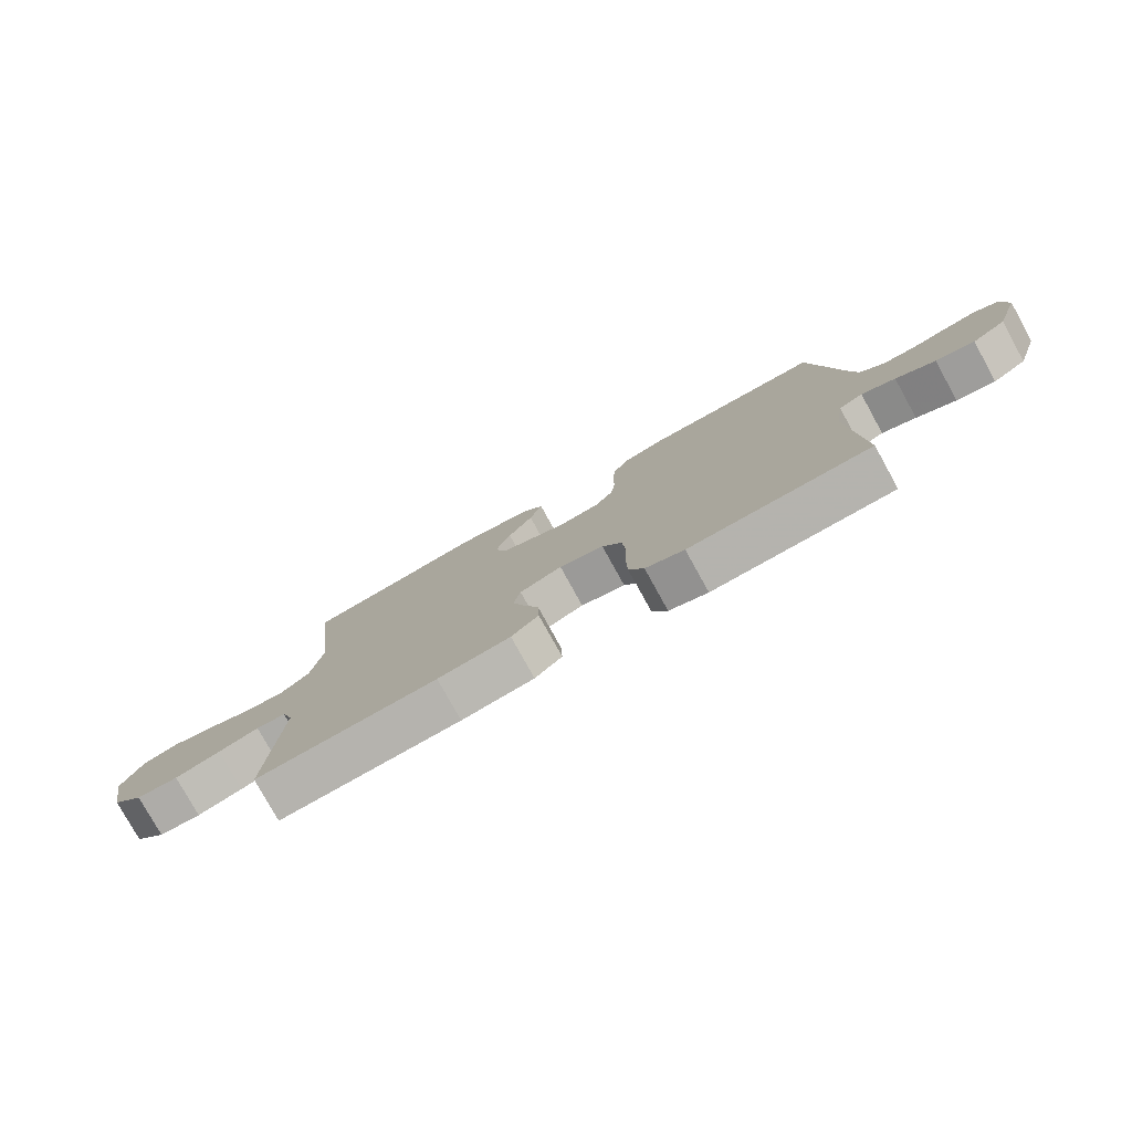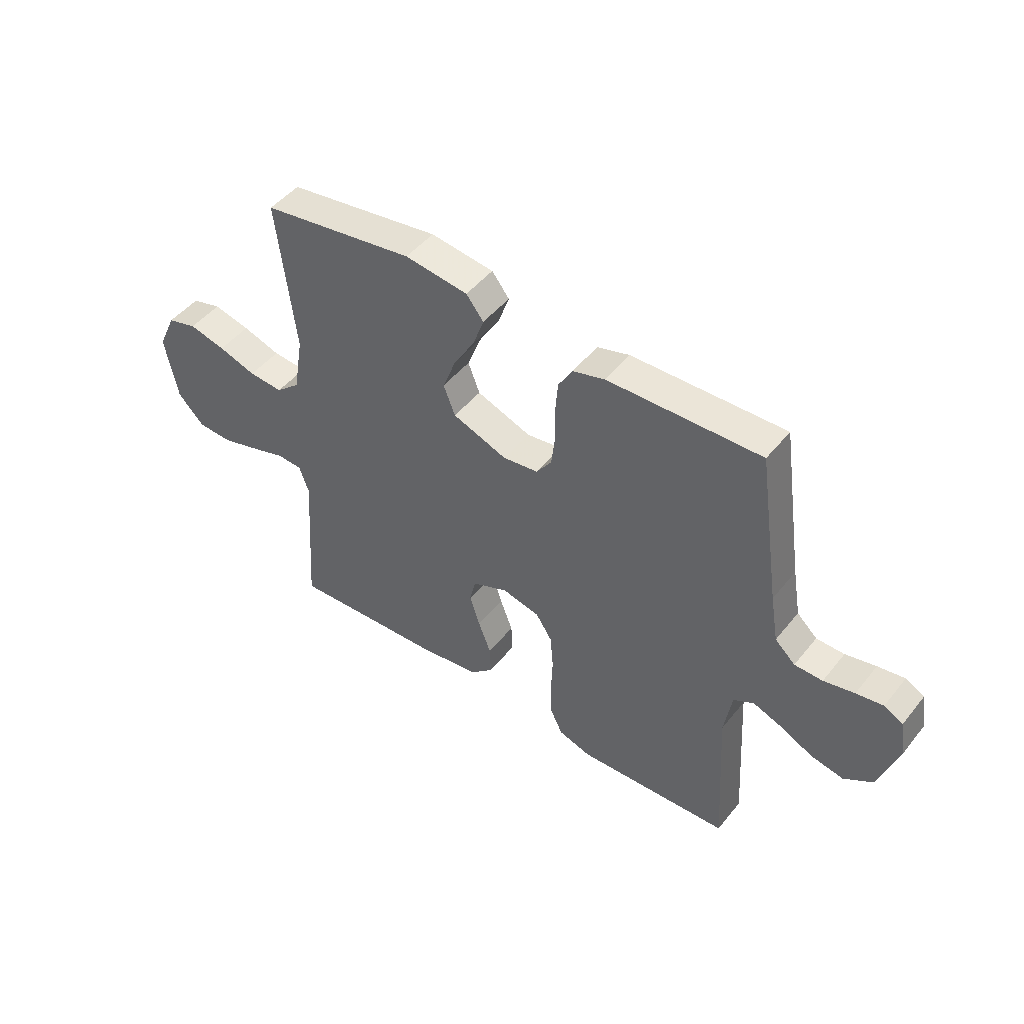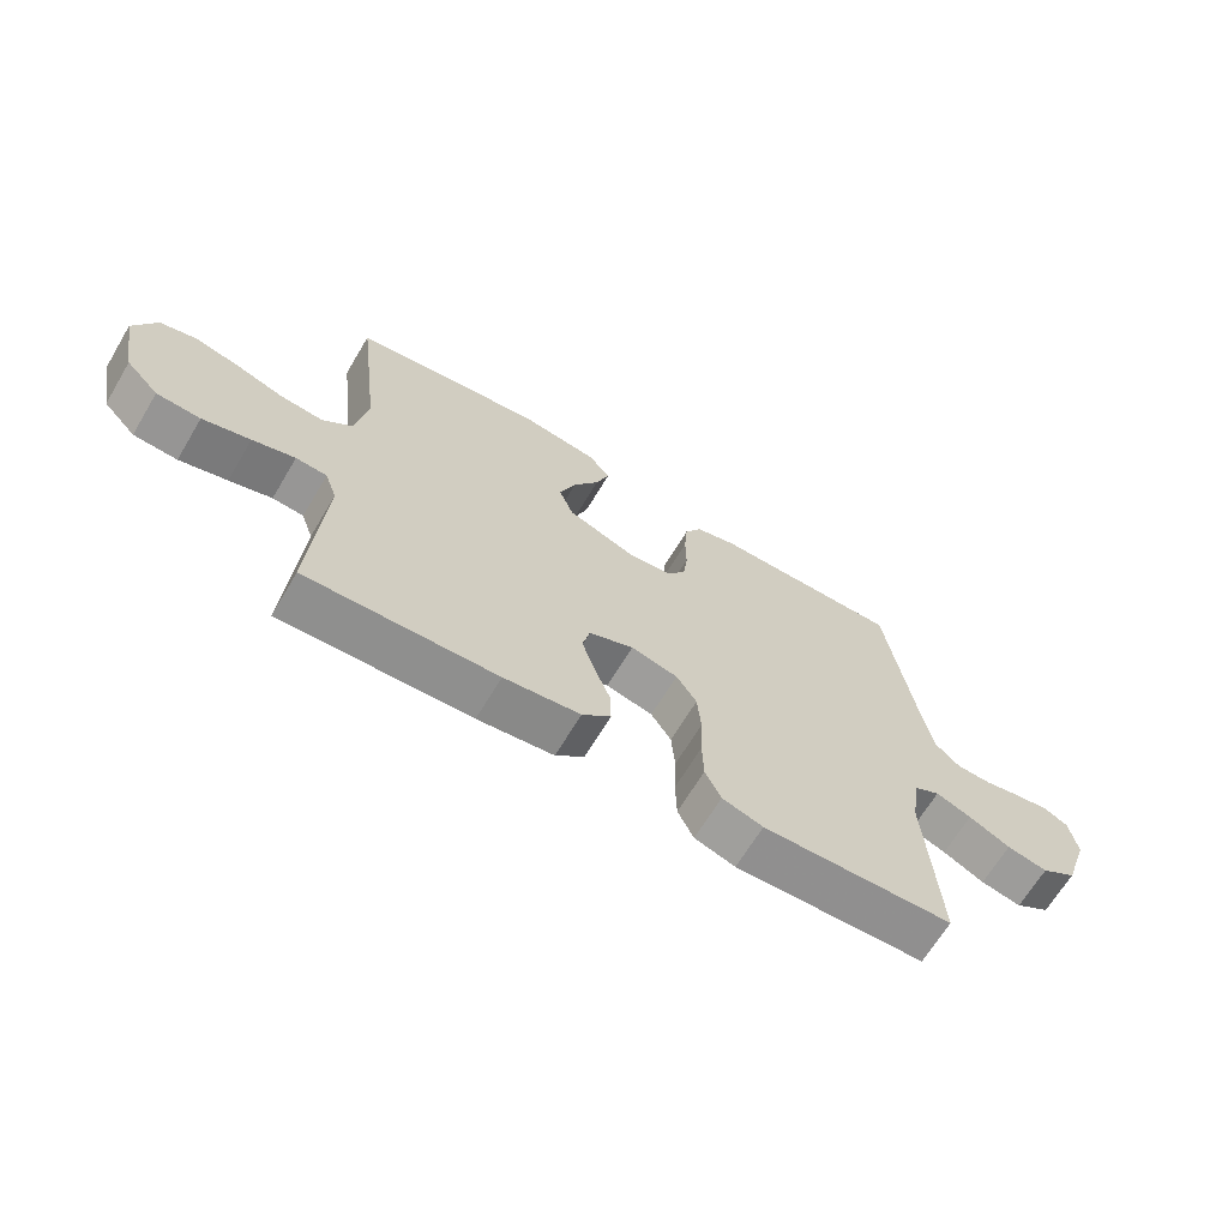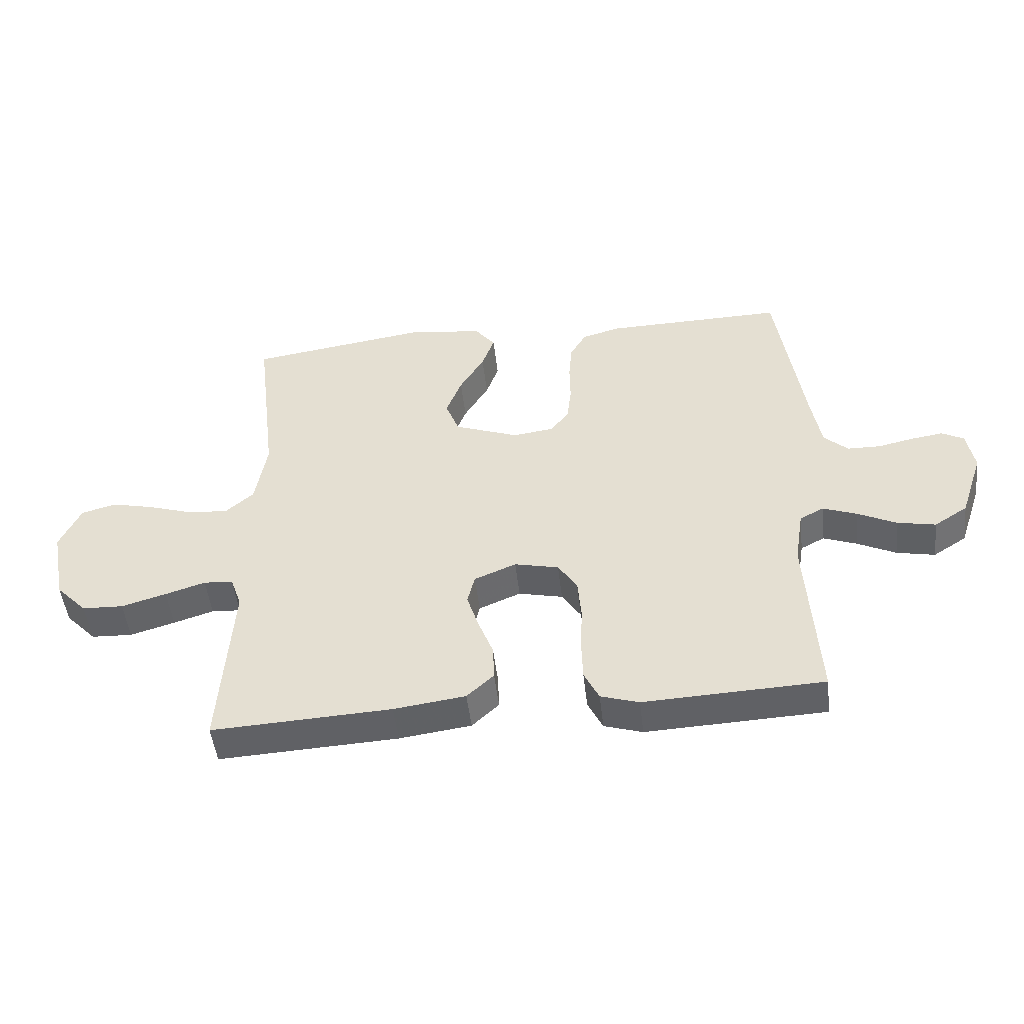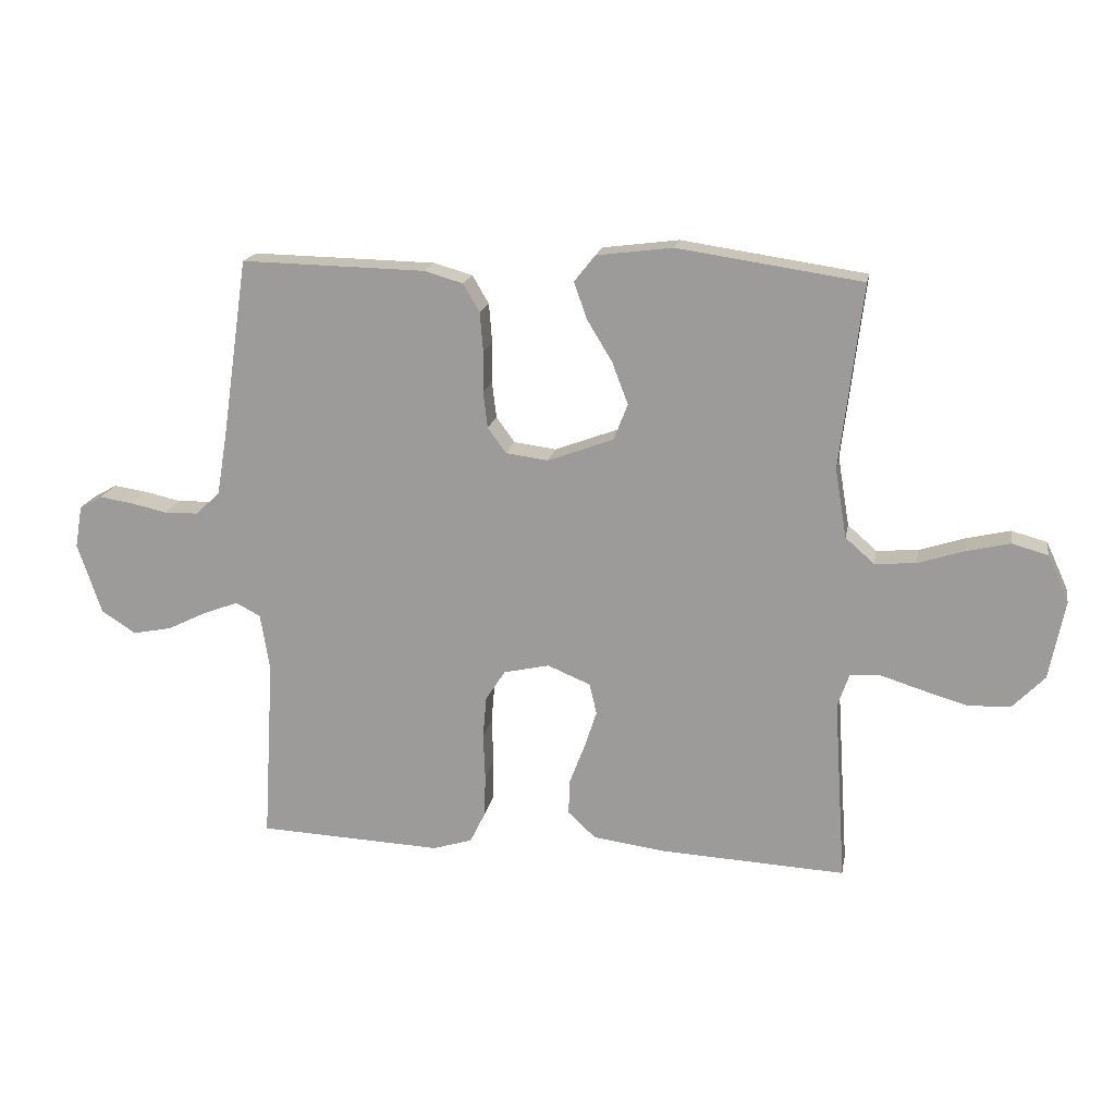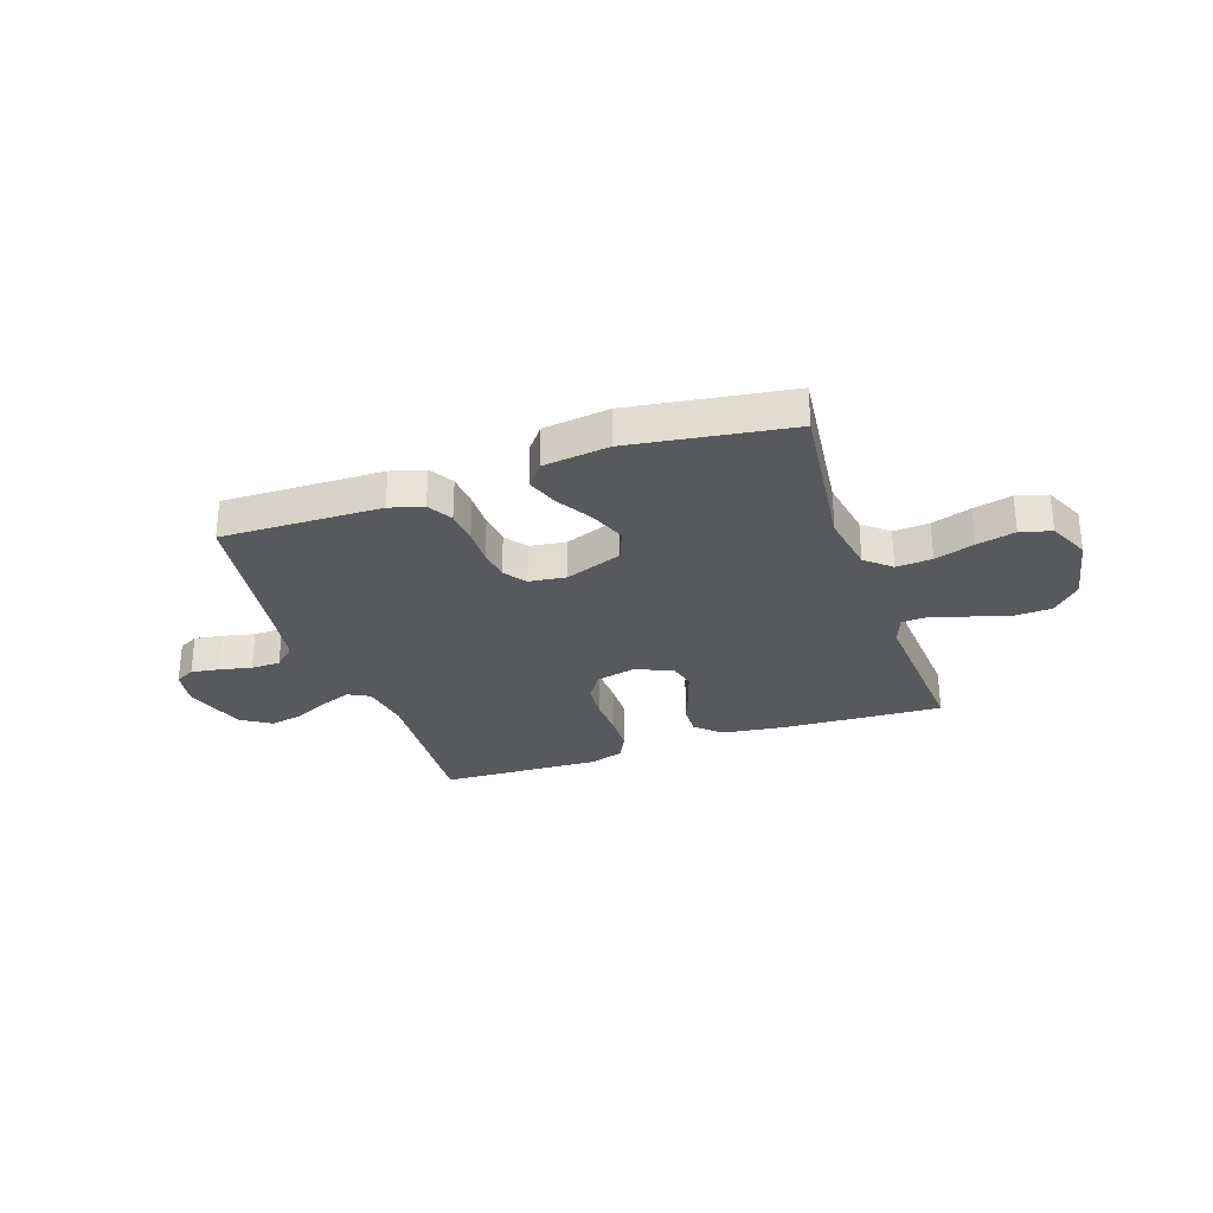
<metadata>
{"format":"obj","ext":"obj","renderer":"f3d","projection":"perspective","resolution":1024,"background":"white","views":[{"elev":-78.4,"azim":-151.1,"up":"+Z"},{"elev":47.5,"azim":-143.3,"up":"+Z"},{"elev":-66.5,"azim":149.1,"up":"+Z"},{"elev":-48.9,"azim":-173.5,"up":"+Z"},{"elev":17.9,"azim":10.3,"up":"+Z"},{"elev":-29.3,"azim":18.9,"up":"+Y"}]}
</metadata>
<code>
v 0.5 0.07 0.5
v 0.464 0.07 0.2
v 0.483 0.07 0.087
v 0.53 0.07 0.046
v 0.597 0.07 0.051
v 0.671 0.07 0.075
v 0.743 0.07 0.092
v 0.801 0.07 0.076
v 0.836 0.07 0
v 0.811 0.07 -0.129
v 0.759 0.07 -0.183
v 0.69 0.07 -0.186
v 0.615 0.07 -0.164
v 0.548 0.07 -0.143
v 0.499 0.07 -0.146
v 0.48 0.07 -0.2
v 0.5 0.07 -0.5
v 0.2 0.07 -0.485
v 0.08 0.07 -0.469
v 0.035 0.07 -0.427
v 0.037 0.07 -0.369
v 0.062 0.07 -0.304
v 0.082 0.07 -0.242
v 0.07 0.07 -0.192
v 0 0.07 -0.163
v -0.074 0.07 -0.18
v -0.106 0.07 -0.229
v -0.112 0.07 -0.298
v -0.109 0.07 -0.373
v -0.111 0.07 -0.442
v -0.136 0.07 -0.493
v -0.2 0.07 -0.513
v -0.5 0.07 -0.5
v -0.482 0.07 -0.2
v -0.497 0.07 -0.107
v -0.537 0.07 -0.086
v -0.593 0.07 -0.107
v -0.658 0.07 -0.139
v -0.722 0.07 -0.152
v -0.778 0.07 -0.116
v -0.817 0.07 0
v -0.805 0.07 0.069
v -0.768 0.07 0.089
v -0.715 0.07 0.081
v -0.655 0.07 0.068
v -0.6 0.07 0.069
v -0.56 0.07 0.106
v -0.544 0.07 0.2
v -0.5 0.07 0.5
v -0.2 0.07 0.494
v -0.137 0.07 0.476
v -0.11 0.07 0.43
v -0.105 0.07 0.367
v -0.106 0.07 0.3
v -0.099 0.07 0.241
v -0.069 0.07 0.2
v 0 0.07 0.191
v 0.107 0.07 0.231
v 0.13 0.07 0.29
v 0.104 0.07 0.358
v 0.063 0.07 0.426
v 0.042 0.07 0.485
v 0.076 0.07 0.528
v 0.2 0.07 0.544
v 0.5 0 0.5
v 0.464 0 0.2
v 0.483 0 0.087
v 0.53 0 0.046
v 0.597 0 0.051
v 0.671 0 0.075
v 0.743 0 0.092
v 0.801 0 0.076
v 0.836 0 0
v 0.811 0 -0.129
v 0.759 0 -0.183
v 0.69 0 -0.186
v 0.615 0 -0.164
v 0.548 0 -0.143
v 0.499 0 -0.146
v 0.48 0 -0.2
v 0.5 0 -0.5
v 0.2 0 -0.485
v 0.08 0 -0.469
v 0.035 0 -0.427
v 0.037 0 -0.369
v 0.062 0 -0.304
v 0.082 0 -0.242
v 0.07 0 -0.192
v 0 0 -0.163
v -0.074 0 -0.18
v -0.106 0 -0.229
v -0.112 0 -0.298
v -0.109 0 -0.373
v -0.111 0 -0.442
v -0.136 0 -0.493
v -0.2 0 -0.513
v -0.5 0 -0.5
v -0.482 0 -0.2
v -0.497 0 -0.107
v -0.537 0 -0.086
v -0.593 0 -0.107
v -0.658 0 -0.139
v -0.722 0 -0.152
v -0.778 0 -0.116
v -0.817 0 0
v -0.805 0 0.069
v -0.768 0 0.089
v -0.715 0 0.081
v -0.655 0 0.068
v -0.6 0 0.069
v -0.56 0 0.106
v -0.544 0 0.2
v -0.5 0 0.5
v -0.2 0 0.494
v -0.137 0 0.476
v -0.11 0 0.43
v -0.105 0 0.367
v -0.106 0 0.3
v -0.099 0 0.241
v -0.069 0 0.2
v 0 0 0.191
v 0.107 0 0.231
v 0.13 0 0.29
v 0.104 0 0.358
v 0.063 0 0.426
v 0.042 0 0.485
v 0.076 0 0.528
v 0.2 0 0.544
f 64 1 2
f 63 64 2
f 62 63 2
f 61 62 2
f 60 61 2
f 59 60 2 3
f 58 59 3 4
f 57 58 4
f 56 57 4
f 52 53 54
f 51 52 54
f 50 51 54
f 49 50 54
f 48 49 54
f 47 48 54 55
f 46 47 55 56
f 43 44 45
f 42 43 45
f 41 42 45
f 40 41 45
f 39 40 45
f 38 39 45
f 37 38 45
f 36 37 45 46
f 46 56 4
f 36 46 4
f 35 36 4
f 32 33 34
f 31 32 34
f 30 31 34
f 29 30 34
f 28 29 34
f 27 28 34 35
f 20 21 22
f 19 20 22
f 18 19 22
f 17 18 22
f 16 17 22
f 15 16 22 23
f 12 13 14
f 11 12 14
f 10 11 14
f 9 10 14
f 8 9 14
f 7 8 14
f 6 7 14
f 5 6 14
f 5 14 15
f 15 23 24
f 5 15 24
f 4 5 24
f 26 27 35
f 25 26 35 4
f 4 24 25
f 66 65 128
f 66 128 127
f 66 127 126
f 66 126 125
f 66 125 124
f 67 66 124 123
f 68 67 123 122
f 68 122 121
f 68 121 120
f 118 117 116
f 118 116 115
f 118 115 114
f 118 114 113
f 118 113 112
f 119 118 112 111
f 120 119 111 110
f 109 108 107
f 109 107 106
f 109 106 105
f 109 105 104
f 109 104 103
f 109 103 102
f 109 102 101
f 110 109 101 100
f 68 120 110
f 68 110 100
f 68 100 99
f 98 97 96
f 98 96 95
f 98 95 94
f 98 94 93
f 98 93 92
f 99 98 92 91
f 86 85 84
f 86 84 83
f 86 83 82
f 86 82 81
f 86 81 80
f 87 86 80 79
f 78 77 76
f 78 76 75
f 78 75 74
f 78 74 73
f 78 73 72
f 78 72 71
f 78 71 70
f 78 70 69
f 79 78 69
f 88 87 79
f 88 79 69
f 88 69 68
f 99 91 90
f 68 99 90 89
f 89 88 68
f 1 65 66 2
f 2 66 67 3
f 3 67 68 4
f 4 68 69 5
f 5 69 70 6
f 6 70 71 7
f 7 71 72 8
f 8 72 73 9
f 9 73 74 10
f 10 74 75 11
f 11 75 76 12
f 12 76 77 13
f 13 77 78 14
f 14 78 79 15
f 15 79 80 16
f 16 80 81 17
f 17 81 82 18
f 18 82 83 19
f 19 83 84 20
f 20 84 85 21
f 21 85 86 22
f 22 86 87 23
f 23 87 88 24
f 24 88 89 25
f 25 89 90 26
f 26 90 91 27
f 27 91 92 28
f 28 92 93 29
f 29 93 94 30
f 30 94 95 31
f 31 95 96 32
f 32 96 97 33
f 33 97 98 34
f 34 98 99 35
f 35 99 100 36
f 36 100 101 37
f 37 101 102 38
f 38 102 103 39
f 39 103 104 40
f 40 104 105 41
f 41 105 106 42
f 42 106 107 43
f 43 107 108 44
f 44 108 109 45
f 45 109 110 46
f 46 110 111 47
f 47 111 112 48
f 48 112 113 49
f 49 113 114 50
f 50 114 115 51
f 51 115 116 52
f 52 116 117 53
f 53 117 118 54
f 54 118 119 55
f 55 119 120 56
f 56 120 121 57
f 57 121 122 58
f 58 122 123 59
f 59 123 124 60
f 60 124 125 61
f 61 125 126 62
f 62 126 127 63
f 63 127 128 64
f 64 128 65 1

</code>
